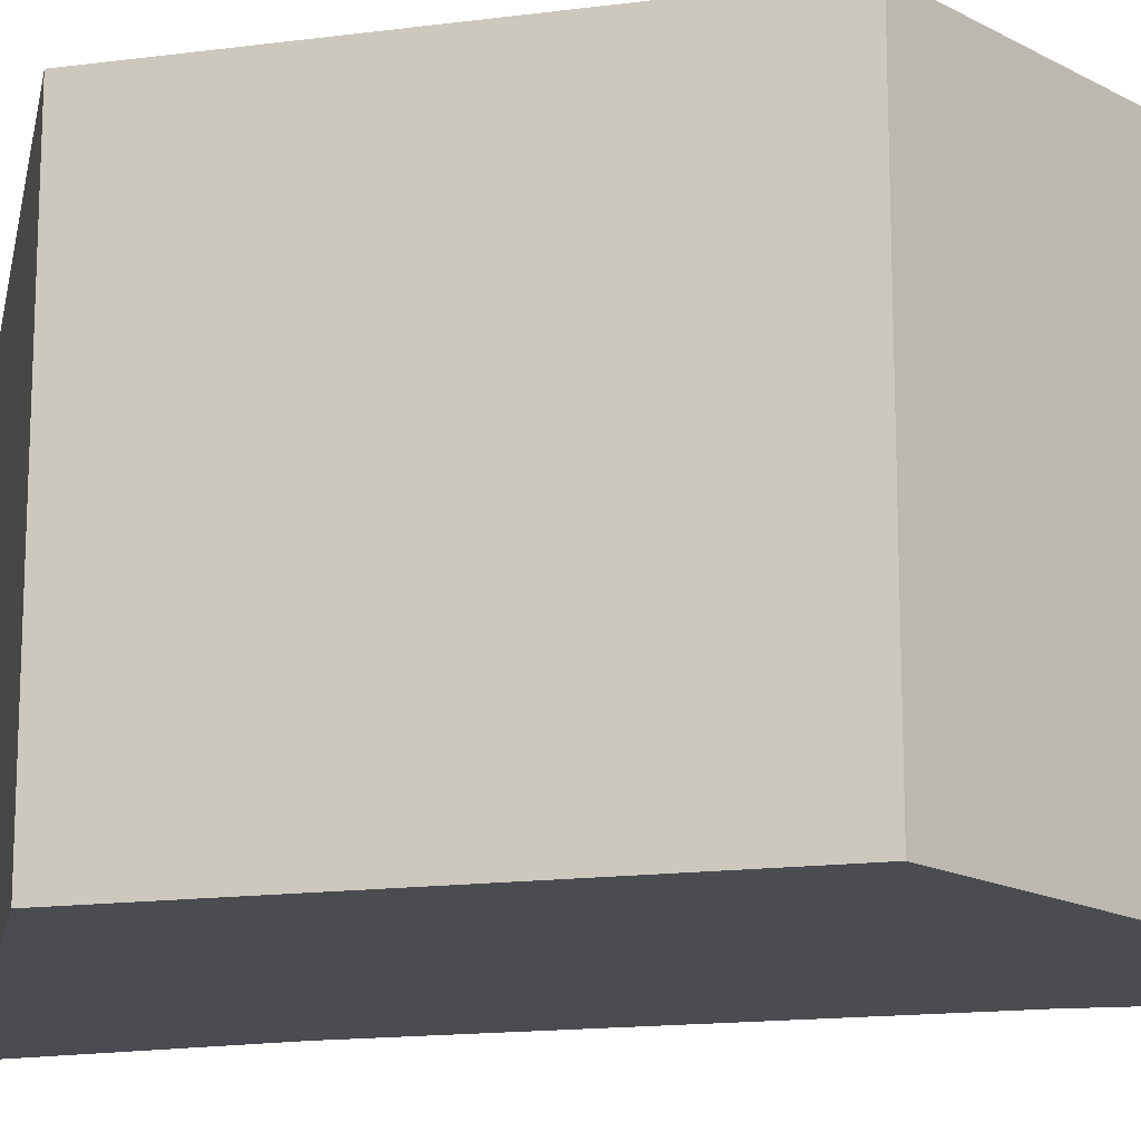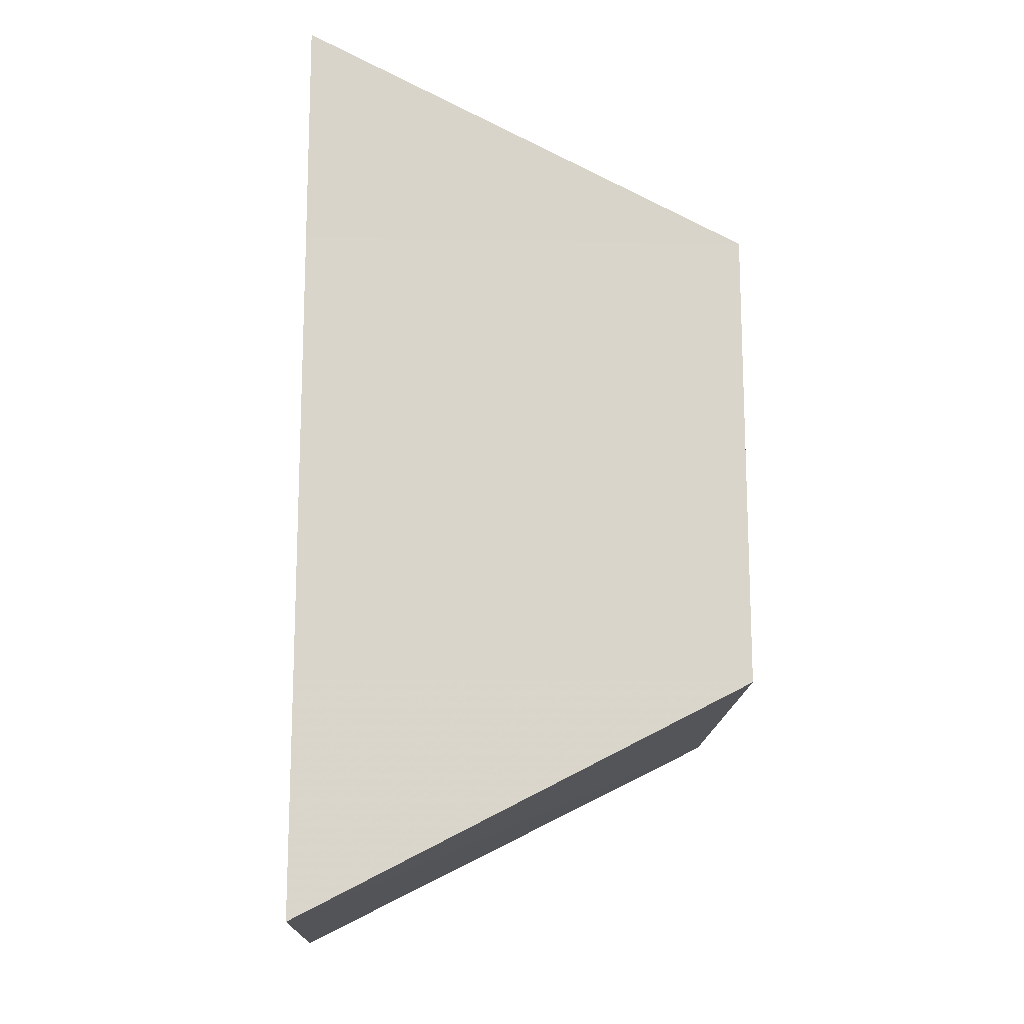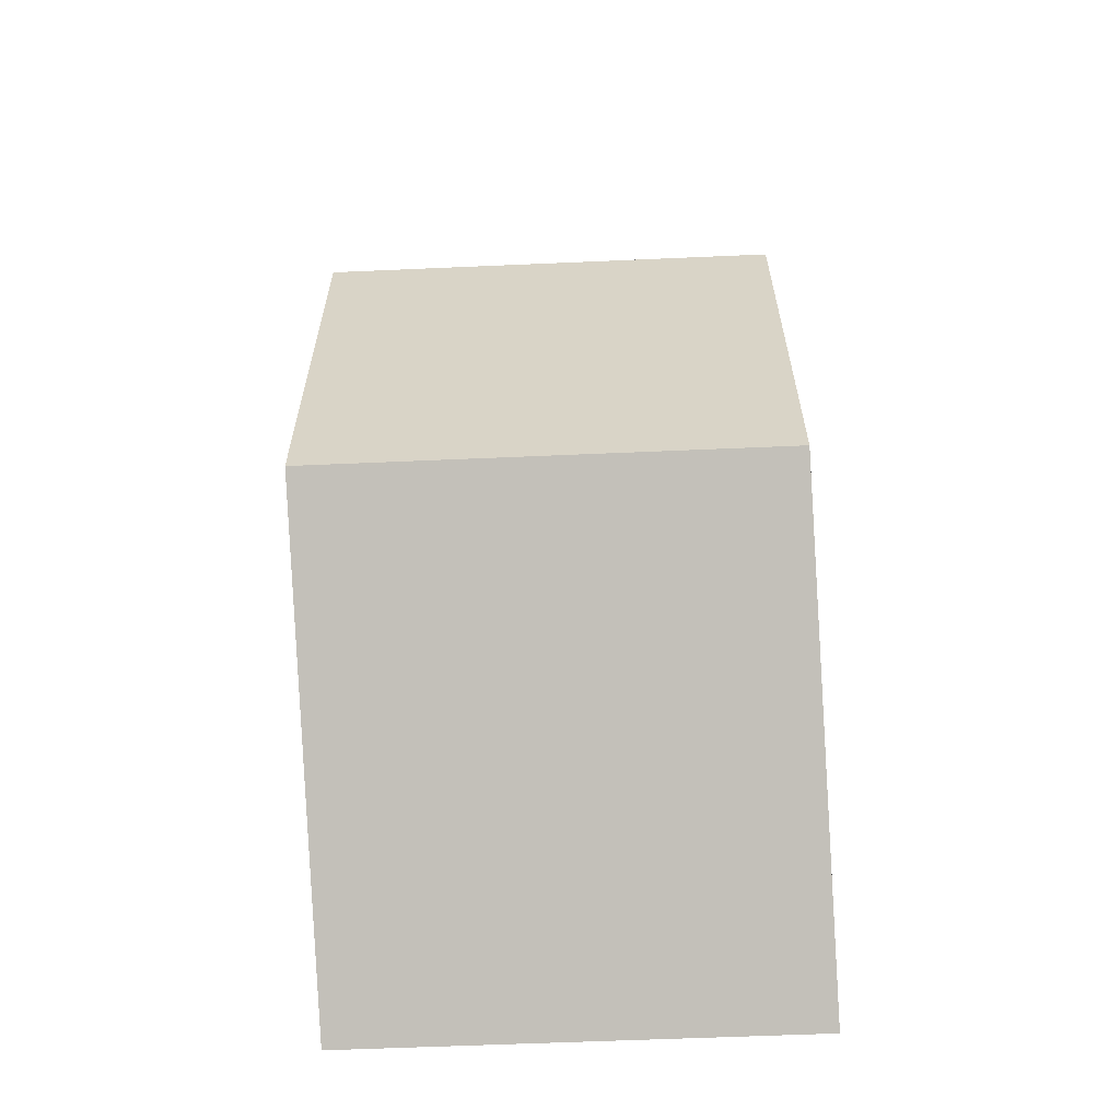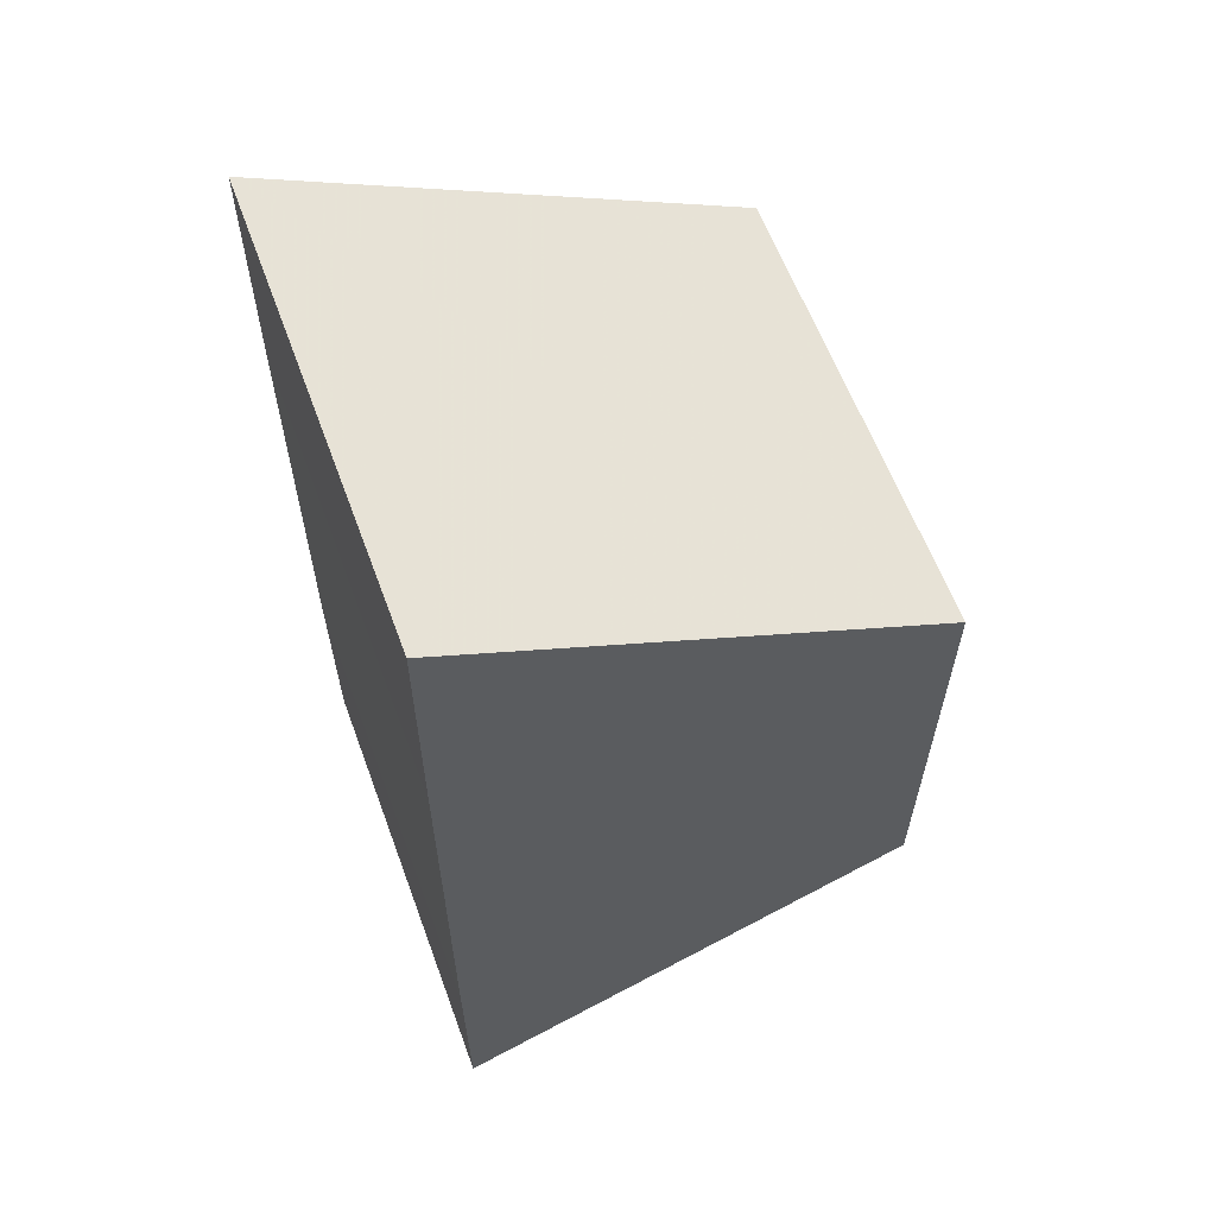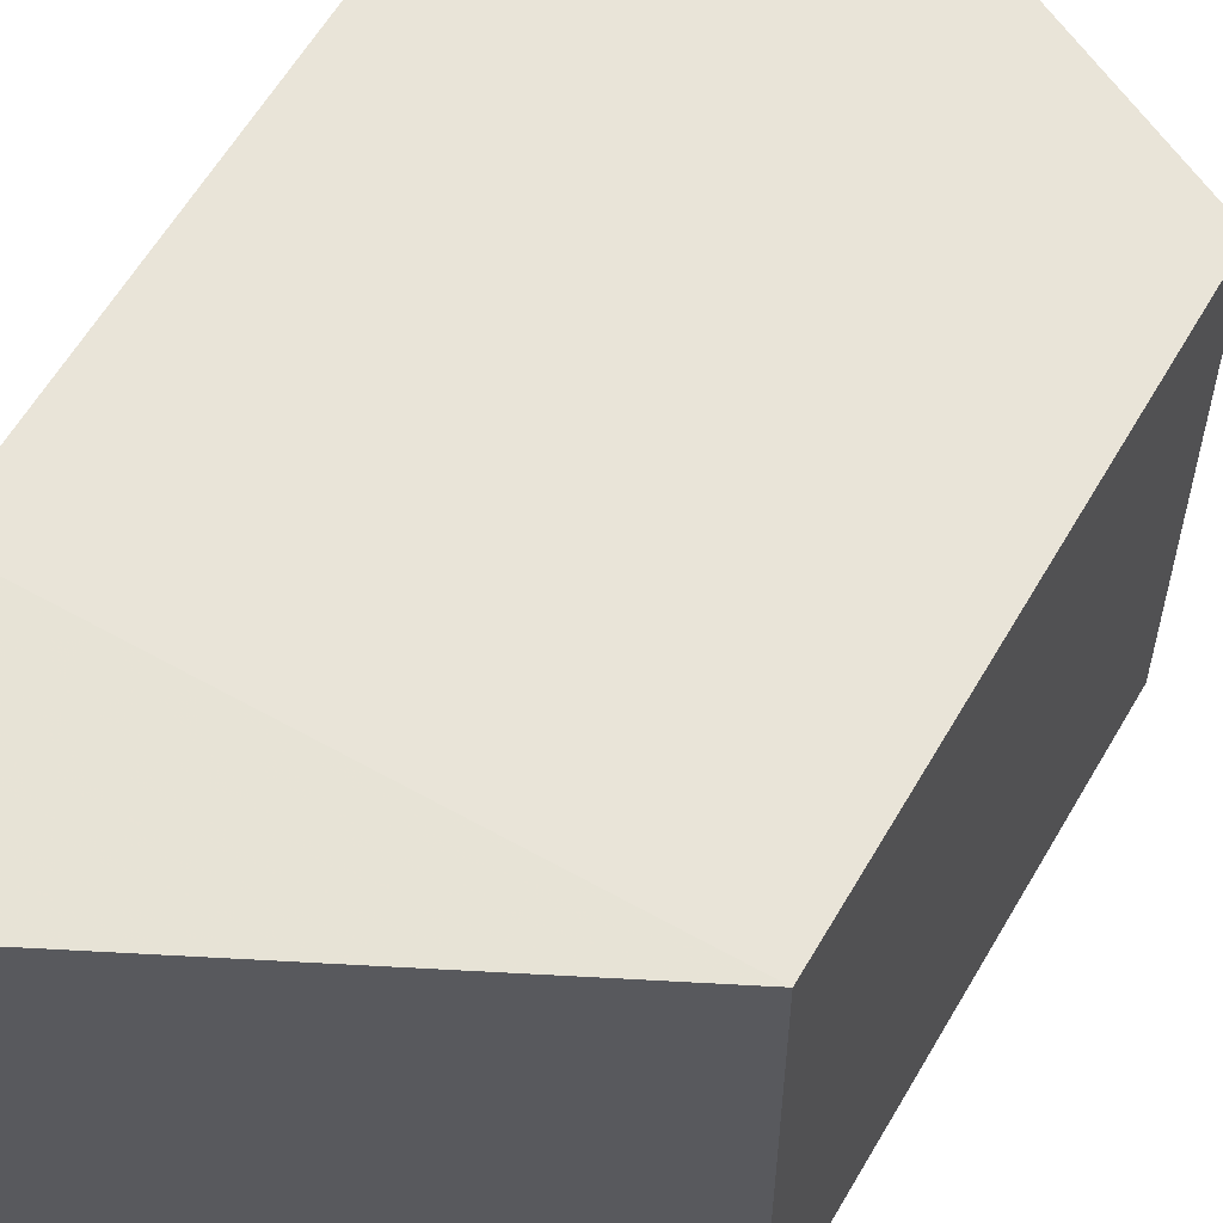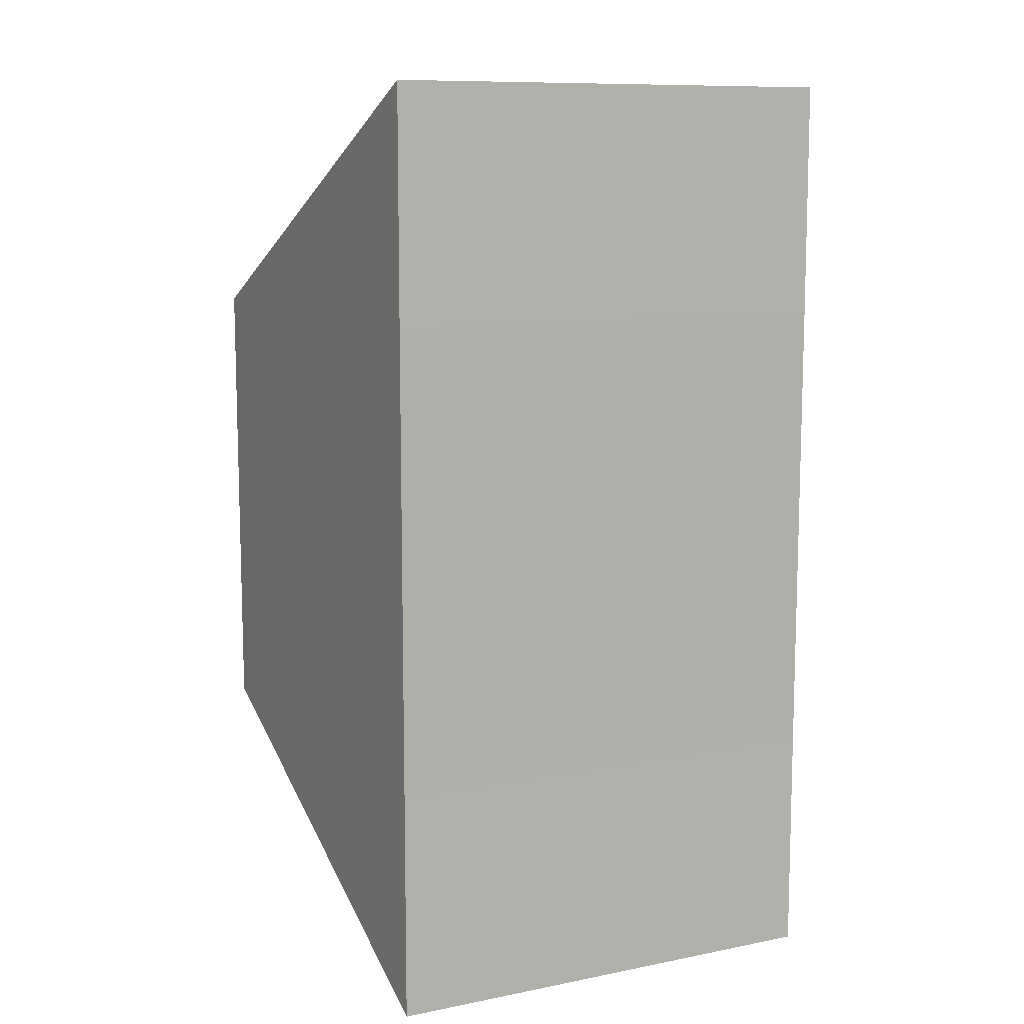
<metadata>
{"format":"obj","ext":"obj","renderer":"f3d","projection":"perspective","resolution":1024,"background":"white","views":[{"elev":-15.6,"azim":105.3,"up":"+Y"},{"elev":-14.9,"azim":-2.2,"up":"+Z"},{"elev":-60.8,"azim":93.1,"up":"+Z"},{"elev":61.0,"azim":-20.7,"up":"+Z"},{"elev":60.6,"azim":29.8,"up":"+Y"},{"elev":10.1,"azim":-117.3,"up":"+Z"}]}
</metadata>
<code>
o 8919
v 2231 1889 14.01
v 2231 1889 13.99
v 2231 1889 14.01
v 2231 1889 13.99
v 2231 1889 13.99
v 2231 1889 13.99
v 2231 1889 13.99
v 2231 1889 13.99
v 2231 1889 13.99
v 2231 1889 14.01
v 2231 1889 14.01
v 2231 1889 14.01
v 2231 1889 13.99
v 2231 1889 14.01
v 2231 1889 14.01
v 2231 1889 14.01
v 2231 1889 13.99
v 2231 1889 13.99
v 2231 1889 13.99
v 2231 1889 13.99
v 2231 1889 13.99
v 2231 1889 13.99
v 2231 1889 14.01
v 2231 1889 14.01
v 2231 1889 14.01
v 2231 1889 14.01
v 2231 1889 13.99
v 2231 1889 13.99
v 2231 1889 14.01
v 2231 1889 14.01
v 2231 1889 14.01
v 2231 1889 14.01
f 1 2 3
f 4 2 5
f 6 7 5
f 8 9 4
f 10 1 11
f 6 12 11
f 12 13 14
f 15 12 16
f 17 1 16
f 17 18 19
f 20 13 19
f 21 22 20
f 16 23 24
f 25 26 24
f 22 23 27
f 9 27 23
f 22 28 29
f 9 29 28
f 11 29 30
f 31 32 30

</code>
